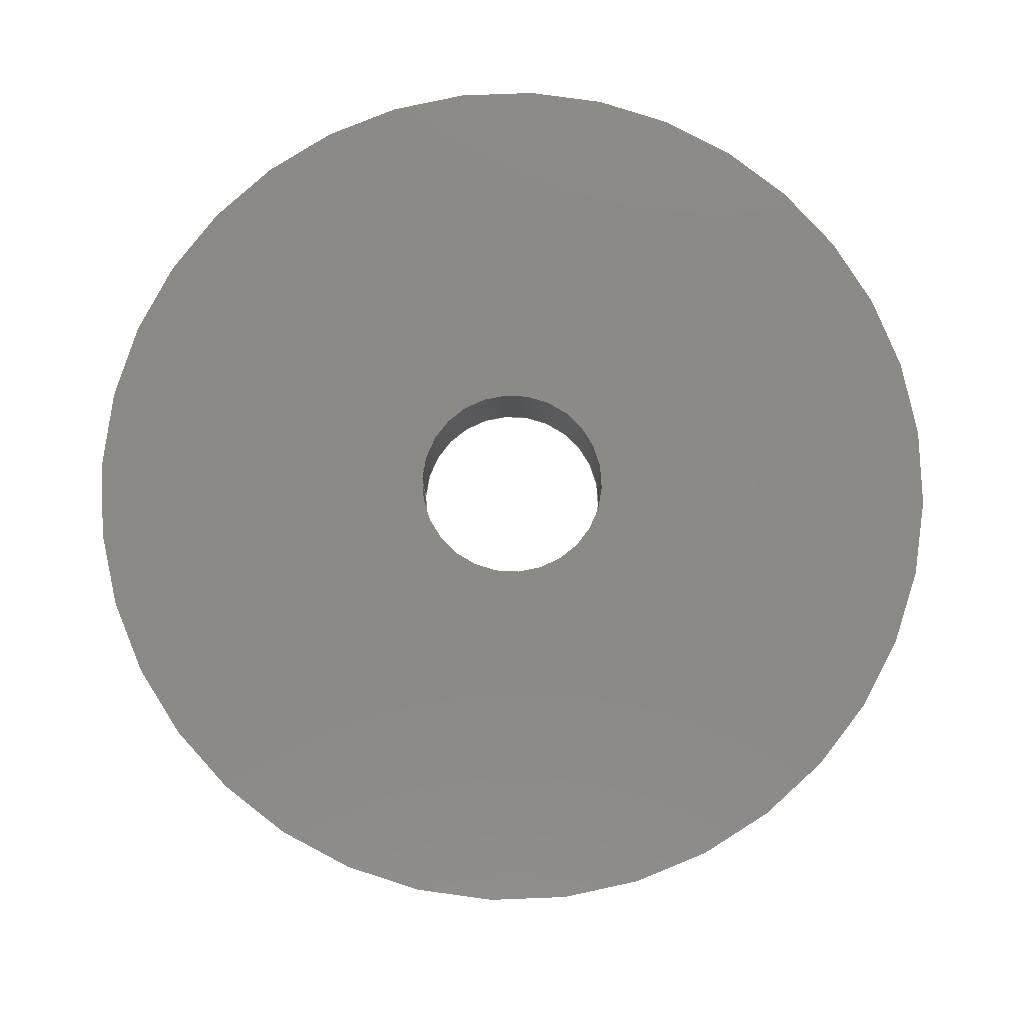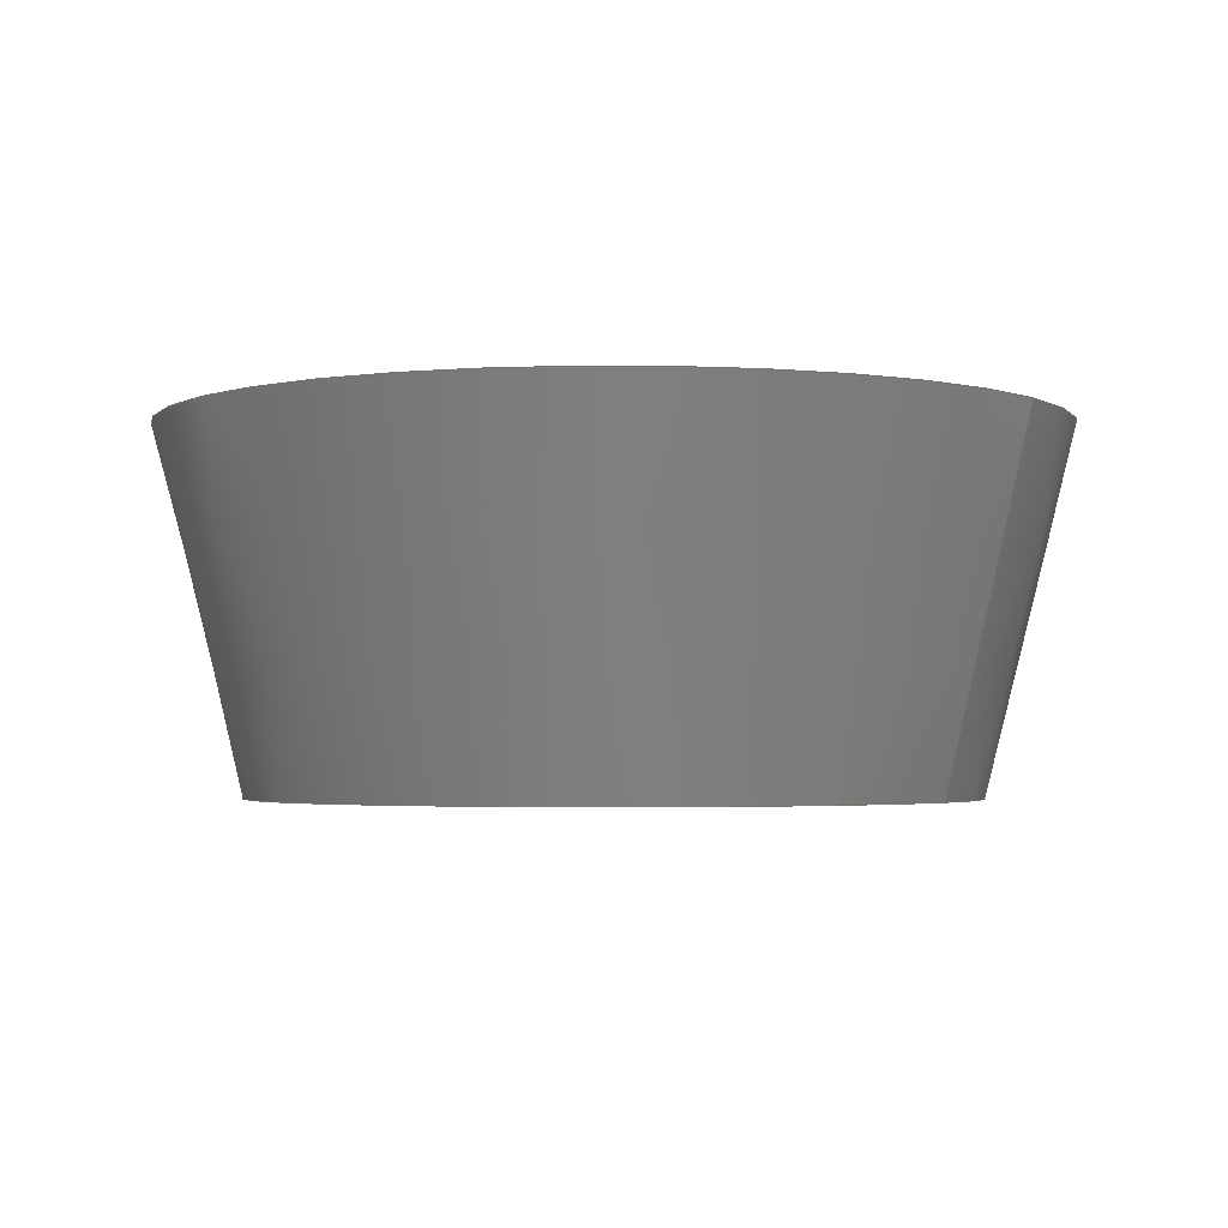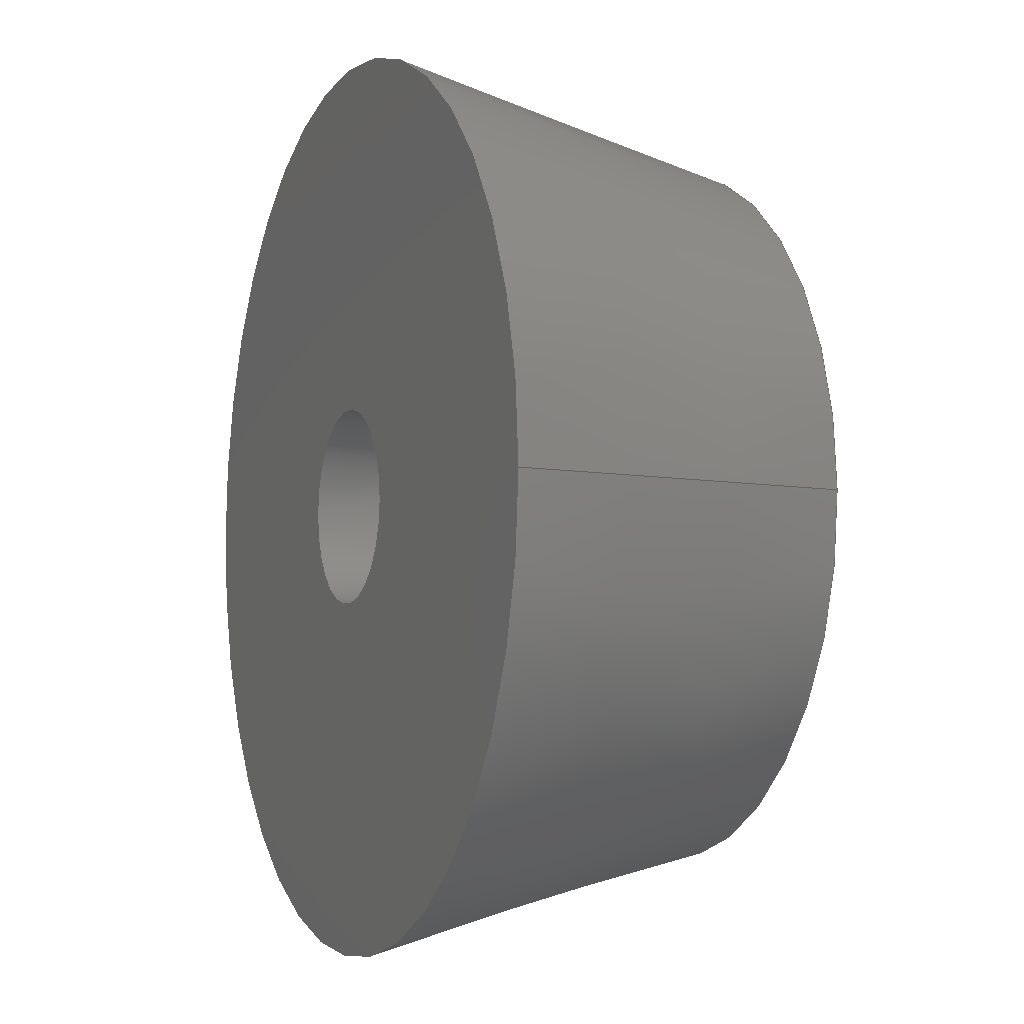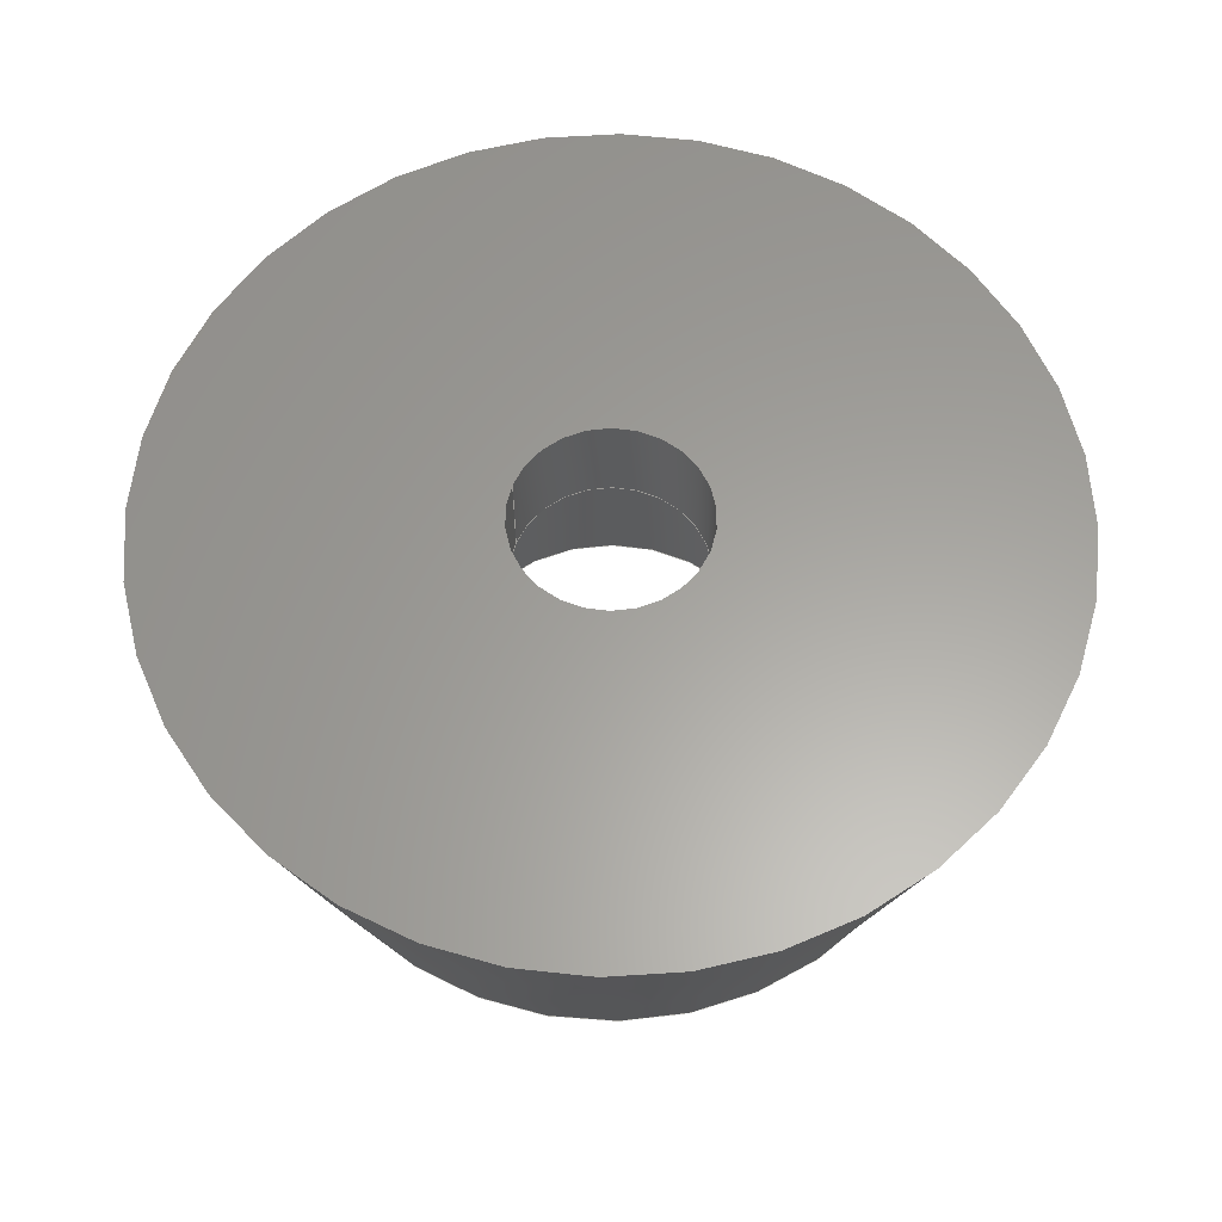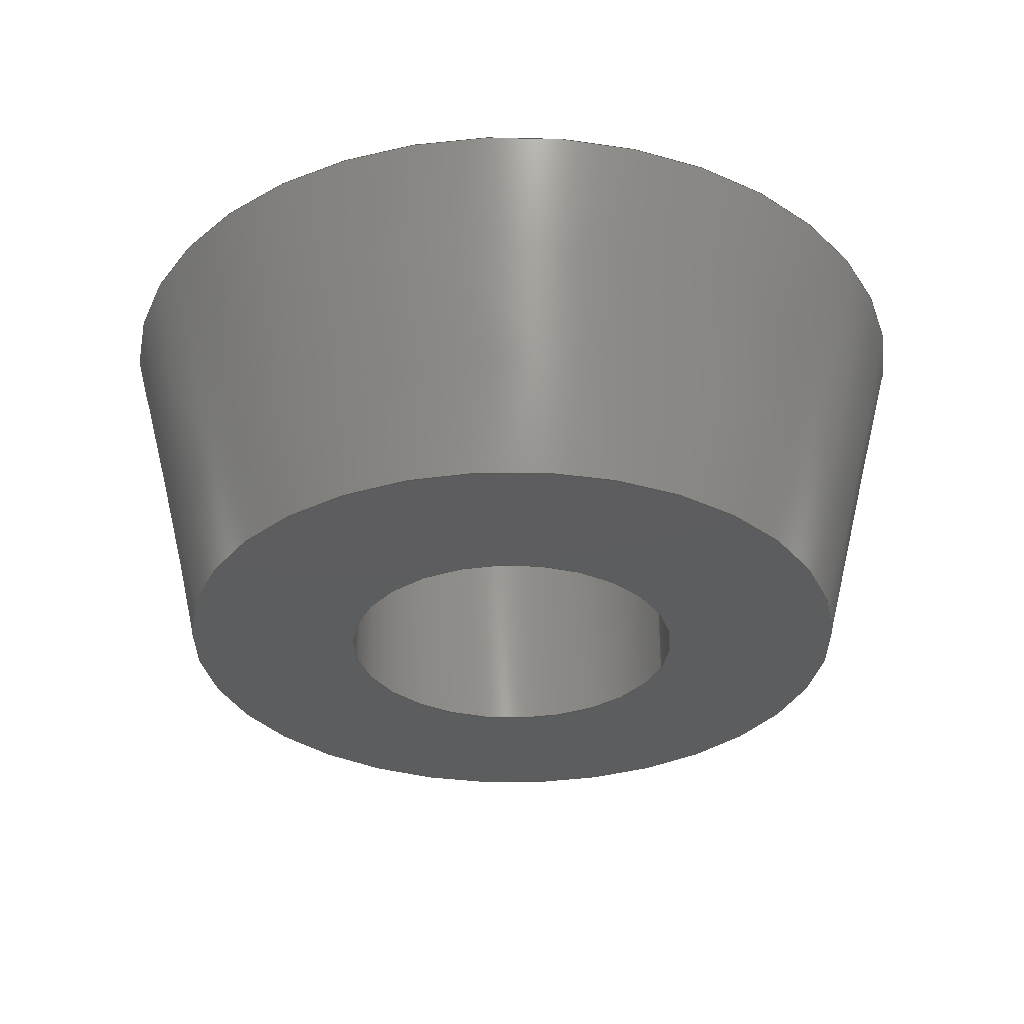
<metadata>
{"format":"step","ext":"step","renderer":"f3d","projection":"perspective","resolution":1024,"background":"white","views":[{"elev":79.8,"azim":-177.2,"up":"+Z"},{"elev":-2.8,"azim":34.1,"up":"+Z"},{"elev":-4.5,"azim":67.6,"up":"+Y"},{"elev":61.3,"azim":-158.7,"up":"+Z"},{"elev":-32.2,"azim":-16.7,"up":"+Z"}]}
</metadata>
<code>
ISO-10303-21;
DATA;
#1=MECHANICAL_DESIGN_GEOMETRIC_PRESENTATION_REPRESENTATION('',(#4),#221);
#2=SHAPE_REPRESENTATION_RELATIONSHIP('SRR','None',#228,#3);
#3=ADVANCED_BREP_SHAPE_REPRESENTATION('',(#5),#220);
#4=STYLED_ITEM('',(#237),#5);
#5=MANIFOLD_SOLID_BREP('5mm Foot',#111);
#6=CONICAL_SURFACE('',#136,11.25,0.245);
#7=LINE('',#196,#10);
#8=LINE('',#210,#11);
#9=LINE('',#217,#12);
#10=VECTOR('',#157,2.75);
#11=VECTOR('',#174,11.25);
#12=VECTOR('',#183,5);
#13=CYLINDRICAL_SURFACE('',#130,2.75);
#14=CYLINDRICAL_SURFACE('',#142,5);
#15=FACE_BOUND('',#25,.T.);
#16=FACE_BOUND('',#28,.T.);
#17=FACE_BOUND('',#31,.T.);
#18=FACE_OUTER_BOUND('',#24,.T.);
#19=FACE_OUTER_BOUND('',#26,.T.);
#20=FACE_OUTER_BOUND('',#27,.T.);
#21=FACE_OUTER_BOUND('',#29,.T.);
#22=FACE_OUTER_BOUND('',#30,.T.);
#23=FACE_OUTER_BOUND('',#32,.T.);
#24=EDGE_LOOP('',(#72,#73));
#25=EDGE_LOOP('',(#74,#75));
#26=EDGE_LOOP('',(#76,#77,#78,#79,#80,#81));
#27=EDGE_LOOP('',(#82,#83));
#28=EDGE_LOOP('',(#84,#85));
#29=EDGE_LOOP('',(#86,#87,#88,#89,#90,#91));
#30=EDGE_LOOP('',(#92,#93));
#31=EDGE_LOOP('',(#94,#95));
#32=EDGE_LOOP('',(#96,#97,#98,#99,#100,#101));
#33=CIRCLE('',#126,5);
#34=CIRCLE('',#127,5);
#35=CIRCLE('',#128,2.75);
#36=CIRCLE('',#129,2.75);
#37=CIRCLE('',#131,2.75);
#38=CIRCLE('',#132,2.75);
#39=CIRCLE('',#134,12.5);
#40=CIRCLE('',#135,12.5);
#41=CIRCLE('',#137,10);
#42=CIRCLE('',#138,10);
#43=CIRCLE('',#140,5);
#44=CIRCLE('',#141,5);
#45=VERTEX_POINT('',#186);
#46=VERTEX_POINT('',#187);
#47=VERTEX_POINT('',#190);
#48=VERTEX_POINT('',#191);
#49=VERTEX_POINT('',#195);
#50=VERTEX_POINT('',#197);
#51=VERTEX_POINT('',#201);
#52=VERTEX_POINT('',#202);
#53=VERTEX_POINT('',#206);
#54=VERTEX_POINT('',#207);
#55=VERTEX_POINT('',#212);
#56=VERTEX_POINT('',#213);
#57=EDGE_CURVE('',#45,#46,#33,.T.);
#58=EDGE_CURVE('',#46,#45,#34,.T.);
#59=EDGE_CURVE('',#47,#48,#35,.T.);
#60=EDGE_CURVE('',#48,#47,#36,.T.);
#61=EDGE_CURVE('',#48,#49,#7,.T.);
#62=EDGE_CURVE('',#50,#49,#37,.T.);
#63=EDGE_CURVE('',#49,#50,#38,.T.);
#64=EDGE_CURVE('',#51,#52,#39,.T.);
#65=EDGE_CURVE('',#52,#51,#40,.T.);
#66=EDGE_CURVE('',#53,#54,#41,.T.);
#67=EDGE_CURVE('',#54,#53,#42,.T.);
#68=EDGE_CURVE('',#54,#52,#8,.T.);
#69=EDGE_CURVE('',#55,#56,#43,.T.);
#70=EDGE_CURVE('',#56,#55,#44,.T.);
#71=EDGE_CURVE('',#56,#46,#9,.T.);
#72=ORIENTED_EDGE('',*,*,#57,.T.);
#73=ORIENTED_EDGE('',*,*,#58,.T.);
#74=ORIENTED_EDGE('',*,*,#59,.F.);
#75=ORIENTED_EDGE('',*,*,#60,.F.);
#76=ORIENTED_EDGE('',*,*,#59,.T.);
#77=ORIENTED_EDGE('',*,*,#61,.T.);
#78=ORIENTED_EDGE('',*,*,#62,.F.);
#79=ORIENTED_EDGE('',*,*,#63,.F.);
#80=ORIENTED_EDGE('',*,*,#61,.F.);
#81=ORIENTED_EDGE('',*,*,#60,.T.);
#82=ORIENTED_EDGE('',*,*,#64,.F.);
#83=ORIENTED_EDGE('',*,*,#65,.F.);
#84=ORIENTED_EDGE('',*,*,#62,.T.);
#85=ORIENTED_EDGE('',*,*,#63,.T.);
#86=ORIENTED_EDGE('',*,*,#66,.F.);
#87=ORIENTED_EDGE('',*,*,#67,.F.);
#88=ORIENTED_EDGE('',*,*,#68,.T.);
#89=ORIENTED_EDGE('',*,*,#65,.T.);
#90=ORIENTED_EDGE('',*,*,#64,.T.);
#91=ORIENTED_EDGE('',*,*,#68,.F.);
#92=ORIENTED_EDGE('',*,*,#66,.T.);
#93=ORIENTED_EDGE('',*,*,#67,.T.);
#94=ORIENTED_EDGE('',*,*,#69,.F.);
#95=ORIENTED_EDGE('',*,*,#70,.F.);
#96=ORIENTED_EDGE('',*,*,#69,.T.);
#97=ORIENTED_EDGE('',*,*,#71,.T.);
#98=ORIENTED_EDGE('',*,*,#57,.F.);
#99=ORIENTED_EDGE('',*,*,#58,.F.);
#100=ORIENTED_EDGE('',*,*,#71,.F.);
#101=ORIENTED_EDGE('',*,*,#70,.T.);
#102=PLANE('',#125);
#103=PLANE('',#133);
#104=PLANE('',#139);
#105=ADVANCED_FACE('',(#18,#15),#102,.T.);
#106=ADVANCED_FACE('',(#19),#13,.F.);
#107=ADVANCED_FACE('',(#20,#16),#103,.T.);
#108=ADVANCED_FACE('',(#21),#6,.T.);
#109=ADVANCED_FACE('',(#22,#17),#104,.T.);
#110=ADVANCED_FACE('',(#23),#14,.F.);
#111=CLOSED_SHELL('',(#105,#106,#107,#108,#109,#110));
#112=DERIVED_UNIT_ELEMENT(#114,1);
#113=DERIVED_UNIT_ELEMENT(#223,3);
#114=(
MASS_UNIT()
NAMED_UNIT(*)
SI_UNIT(.KILO.,.GRAM.)
);
#115=DERIVED_UNIT((#112,#113));
#116=MEASURE_REPRESENTATION_ITEM('density measure',
POSITIVE_RATIO_MEASURE(7850),#115);
#117=PROPERTY_DEFINITION_REPRESENTATION(#122,#119);
#118=PROPERTY_DEFINITION_REPRESENTATION(#123,#120);
#119=REPRESENTATION('material name',(#121),#220);
#120=REPRESENTATION('density',(#116),#220);
#121=DESCRIPTIVE_REPRESENTATION_ITEM('Steel','Steel');
#122=PROPERTY_DEFINITION('material property','material name',#230);
#123=PROPERTY_DEFINITION('material property','density of part',#230);
#124=AXIS2_PLACEMENT_3D('placement',#184,#143,#144);
#125=AXIS2_PLACEMENT_3D('',#185,#145,#146);
#126=AXIS2_PLACEMENT_3D('',#188,#147,#148);
#127=AXIS2_PLACEMENT_3D('',#189,#149,#150);
#128=AXIS2_PLACEMENT_3D('',#192,#151,#152);
#129=AXIS2_PLACEMENT_3D('',#193,#153,#154);
#130=AXIS2_PLACEMENT_3D('',#194,#155,#156);
#131=AXIS2_PLACEMENT_3D('',#198,#158,#159);
#132=AXIS2_PLACEMENT_3D('',#199,#160,#161);
#133=AXIS2_PLACEMENT_3D('',#200,#162,#163);
#134=AXIS2_PLACEMENT_3D('',#203,#164,#165);
#135=AXIS2_PLACEMENT_3D('',#204,#166,#167);
#136=AXIS2_PLACEMENT_3D('',#205,#168,#169);
#137=AXIS2_PLACEMENT_3D('',#208,#170,#171);
#138=AXIS2_PLACEMENT_3D('',#209,#172,#173);
#139=AXIS2_PLACEMENT_3D('',#211,#175,#176);
#140=AXIS2_PLACEMENT_3D('',#214,#177,#178);
#141=AXIS2_PLACEMENT_3D('',#215,#179,#180);
#142=AXIS2_PLACEMENT_3D('',#216,#181,#182);
#143=DIRECTION('axis',(0,0,1));
#144=DIRECTION('refdir',(1,0,0));
#145=DIRECTION('center_axis',(2.912e-16,0,-1));
#146=DIRECTION('ref_axis',(-1,0,-2.912e-16));
#147=DIRECTION('center_axis',(2.912e-16,0,-1));
#148=DIRECTION('ref_axis',(1,0,2.912e-16));
#149=DIRECTION('center_axis',(2.912e-16,0,-1));
#150=DIRECTION('ref_axis',(1,0,2.912e-16));
#151=DIRECTION('center_axis',(2.912e-16,0,-1));
#152=DIRECTION('ref_axis',(1,0,2.912e-16));
#153=DIRECTION('center_axis',(2.912e-16,0,-1));
#154=DIRECTION('ref_axis',(1,0,2.912e-16));
#155=DIRECTION('center_axis',(2.912e-16,0,-1));
#156=DIRECTION('ref_axis',(-1,0,-3.331e-16));
#157=DIRECTION('',(-2.912e-16,0,1));
#158=DIRECTION('center_axis',(2.912e-16,0,-1));
#159=DIRECTION('ref_axis',(1,0,2.912e-16));
#160=DIRECTION('center_axis',(2.912e-16,0,-1));
#161=DIRECTION('ref_axis',(1,0,2.912e-16));
#162=DIRECTION('center_axis',(-2.912e-16,0,1));
#163=DIRECTION('ref_axis',(1,0,2.912e-16));
#164=DIRECTION('center_axis',(2.912e-16,0,-1));
#165=DIRECTION('ref_axis',(1,0,2.912e-16));
#166=DIRECTION('center_axis',(2.912e-16,0,-1));
#167=DIRECTION('ref_axis',(1,0,2.912e-16));
#168=DIRECTION('center_axis',(-2.912e-16,0,1));
#169=DIRECTION('ref_axis',(-1,0,-3.331e-16));
#170=DIRECTION('center_axis',(2.912e-16,0,-1));
#171=DIRECTION('ref_axis',(1,0,2.912e-16));
#172=DIRECTION('center_axis',(2.912e-16,0,-1));
#173=DIRECTION('ref_axis',(1,0,2.912e-16));
#174=DIRECTION('',(0.2425,-2.97e-17,0.9701));
#175=DIRECTION('center_axis',(2.912e-16,0,-1));
#176=DIRECTION('ref_axis',(-1,0,-2.912e-16));
#177=DIRECTION('center_axis',(2.912e-16,0,-1));
#178=DIRECTION('ref_axis',(1,0,2.912e-16));
#179=DIRECTION('center_axis',(2.912e-16,0,-1));
#180=DIRECTION('ref_axis',(1,0,2.912e-16));
#181=DIRECTION('center_axis',(2.912e-16,0,-1));
#182=DIRECTION('ref_axis',(-1,0,-3.331e-16));
#183=DIRECTION('',(-2.912e-16,0,1));
#184=CARTESIAN_POINT('',(0,0,0));
#185=CARTESIAN_POINT('Origin',(2.25,0,7));
#186=CARTESIAN_POINT('',(-8.527e-16,0,7));
#187=CARTESIAN_POINT('',(10,-6.123e-16,7));
#188=CARTESIAN_POINT('Origin',(5,0,7));
#189=CARTESIAN_POINT('Origin',(5,0,7));
#190=CARTESIAN_POINT('',(2.25,0,7));
#191=CARTESIAN_POINT('',(7.75,-3.368e-16,7));
#192=CARTESIAN_POINT('Origin',(5,0,7));
#193=CARTESIAN_POINT('Origin',(5,0,7));
#194=CARTESIAN_POINT('Origin',(5,0,8.5));
#195=CARTESIAN_POINT('',(7.75,-3.368e-16,10));
#196=CARTESIAN_POINT('',(7.75,-3.368e-16,8.5));
#197=CARTESIAN_POINT('',(2.25,0,10));
#198=CARTESIAN_POINT('Origin',(5,0,10));
#199=CARTESIAN_POINT('Origin',(5,0,10));
#200=CARTESIAN_POINT('Origin',(-7.5,0,10));
#201=CARTESIAN_POINT('',(-7.5,0,10));
#202=CARTESIAN_POINT('',(17.5,-1.531e-15,10));
#203=CARTESIAN_POINT('Origin',(5,0,10));
#204=CARTESIAN_POINT('Origin',(5,0,10));
#205=CARTESIAN_POINT('Origin',(5,0,5));
#206=CARTESIAN_POINT('',(-5,0,6.14e-18));
#207=CARTESIAN_POINT('',(15,-1.225e-15,6.661e-15));
#208=CARTESIAN_POINT('Origin',(5,0,2.776e-15));
#209=CARTESIAN_POINT('Origin',(5,0,2.776e-15));
#210=CARTESIAN_POINT('',(16.25,-1.378e-15,5));
#211=CARTESIAN_POINT('Origin',(0,0,0));
#212=CARTESIAN_POINT('',(0,0,0));
#213=CARTESIAN_POINT('',(10,-6.123e-16,3.331e-15));
#214=CARTESIAN_POINT('Origin',(5,0,1.665e-15));
#215=CARTESIAN_POINT('Origin',(5,0,1.665e-15));
#216=CARTESIAN_POINT('Origin',(5,0,3.5));
#217=CARTESIAN_POINT('',(10,-6.123e-16,3.5));
#218=UNCERTAINTY_MEASURE_WITH_UNIT(LENGTH_MEASURE(0.01),#222,
'DISTANCE_ACCURACY_VALUE',
'Maximum model space distance between geometric entities at asserted c
onnectivities');
#219=UNCERTAINTY_MEASURE_WITH_UNIT(LENGTH_MEASURE(0.01),#222,
'DISTANCE_ACCURACY_VALUE',
'Maximum model space distance between geometric entities at asserted c
onnectivities');
#220=(
GEOMETRIC_REPRESENTATION_CONTEXT(3)
GLOBAL_UNCERTAINTY_ASSIGNED_CONTEXT((#218))
GLOBAL_UNIT_ASSIGNED_CONTEXT((#222,#224,#225))
REPRESENTATION_CONTEXT('','3D')
);
#221=(
GEOMETRIC_REPRESENTATION_CONTEXT(3)
GLOBAL_UNCERTAINTY_ASSIGNED_CONTEXT((#219))
GLOBAL_UNIT_ASSIGNED_CONTEXT((#222,#224,#225))
REPRESENTATION_CONTEXT('','3D')
);
#222=(
LENGTH_UNIT()
NAMED_UNIT(*)
SI_UNIT(.MILLI.,.METRE.)
);
#223=(
LENGTH_UNIT()
NAMED_UNIT(*)
SI_UNIT($,.METRE.)
);
#224=(
NAMED_UNIT(*)
PLANE_ANGLE_UNIT()
SI_UNIT($,.RADIAN.)
);
#225=(
NAMED_UNIT(*)
SI_UNIT($,.STERADIAN.)
SOLID_ANGLE_UNIT()
);
#226=SHAPE_DEFINITION_REPRESENTATION(#227,#228);
#227=PRODUCT_DEFINITION_SHAPE('',$,#230);
#228=SHAPE_REPRESENTATION('',(#124),#220);
#229=PRODUCT_DEFINITION_CONTEXT('part definition',#234,'design');
#230=PRODUCT_DEFINITION('3D Printed Foot','3D Printed Foot v3',#231,#229);
#231=PRODUCT_DEFINITION_FORMATION('',$,#236);
#232=PRODUCT_RELATED_PRODUCT_CATEGORY('3D Printed Foot v3',
'3D Printed Foot v3',(#236));
#233=APPLICATION_PROTOCOL_DEFINITION('international standard',
'automotive_design',2009,#234);
#234=APPLICATION_CONTEXT(
'Core Data for Automotive Mechanical Design Process');
#235=PRODUCT_CONTEXT('part definition',#234,'mechanical');
#236=PRODUCT('3D Printed Foot','3D Printed Foot v3',$,(#235));
#237=PRESENTATION_STYLE_ASSIGNMENT((#238));
#238=SURFACE_STYLE_USAGE(.BOTH.,#239);
#239=SURFACE_SIDE_STYLE('',(#240));
#240=SURFACE_STYLE_FILL_AREA(#241);
#241=FILL_AREA_STYLE('Steel - Satin',(#242));
#242=FILL_AREA_STYLE_COLOUR('Steel - Satin',#243);
#243=COLOUR_RGB('Steel - Satin',0.6275,0.6275,0.6275);
ENDSEC;
END-ISO-10303-21;

</code>
